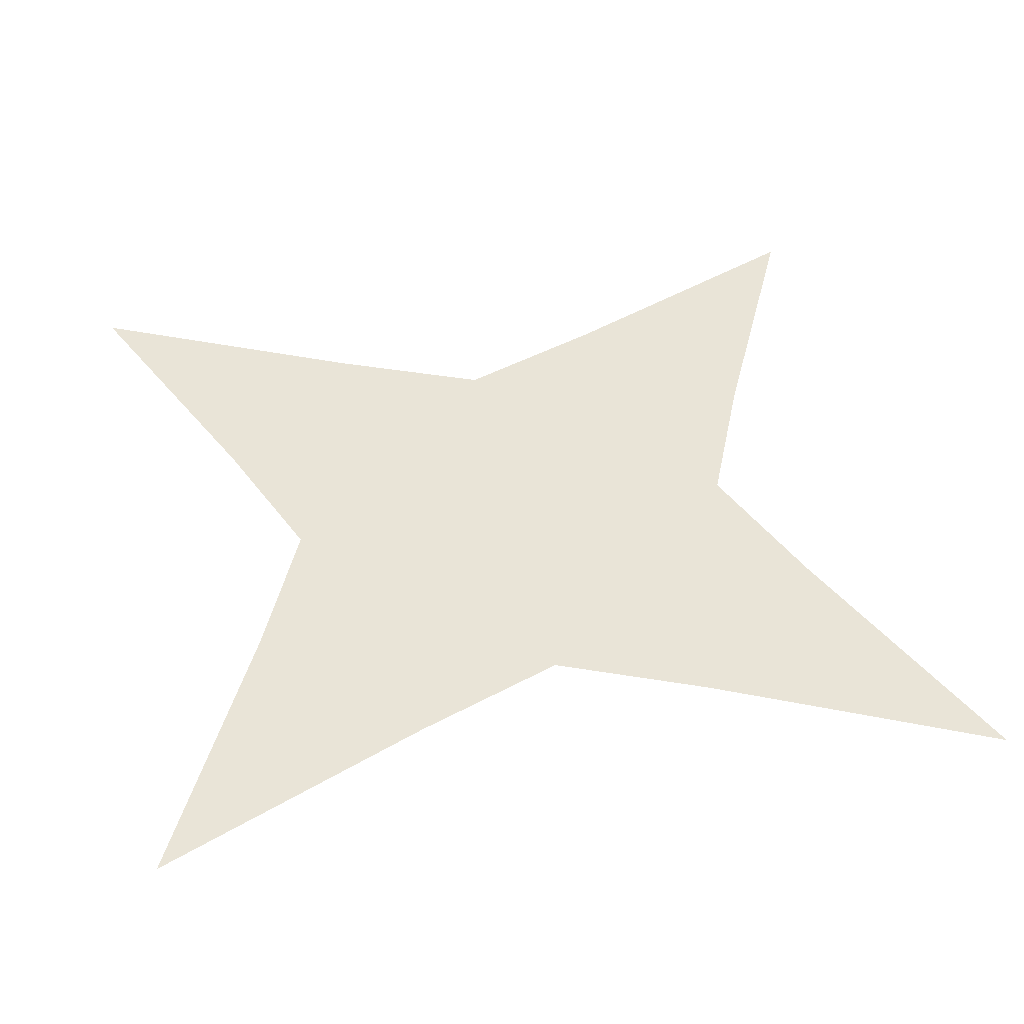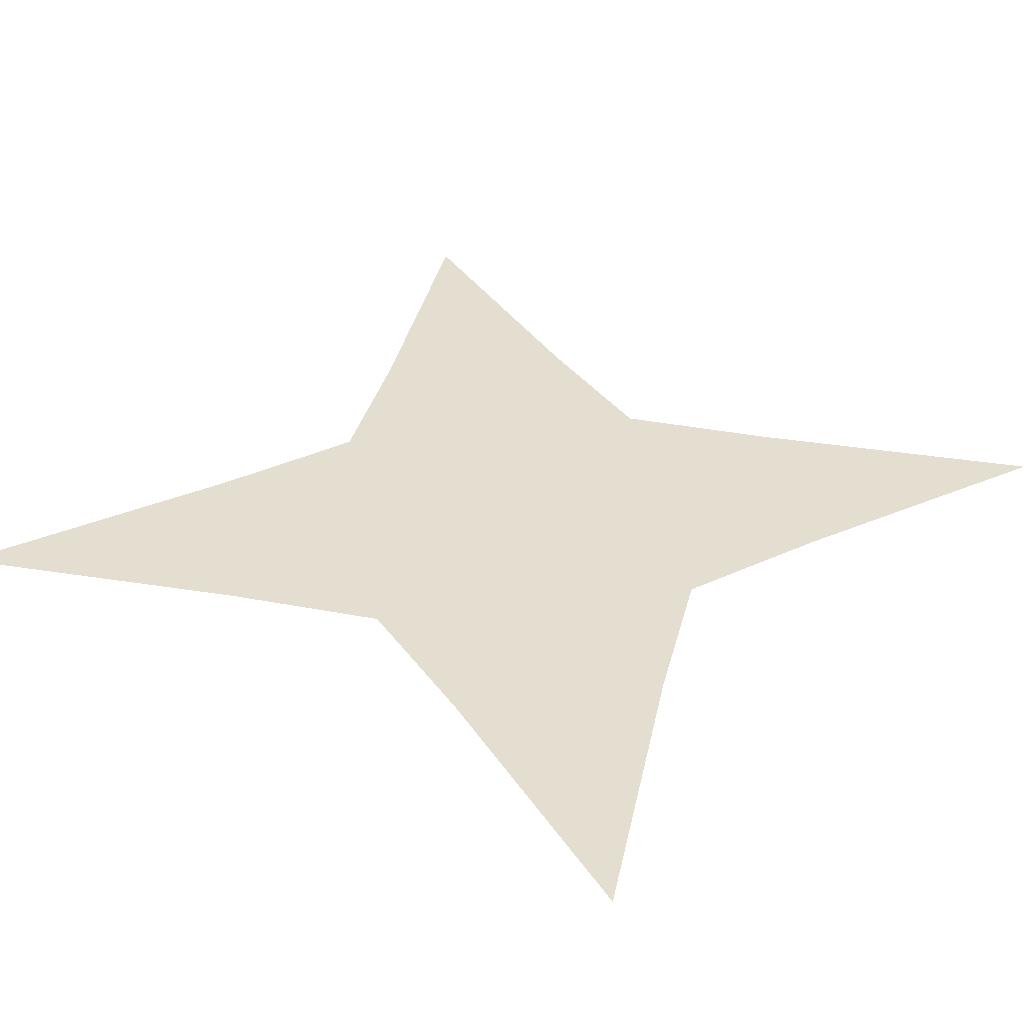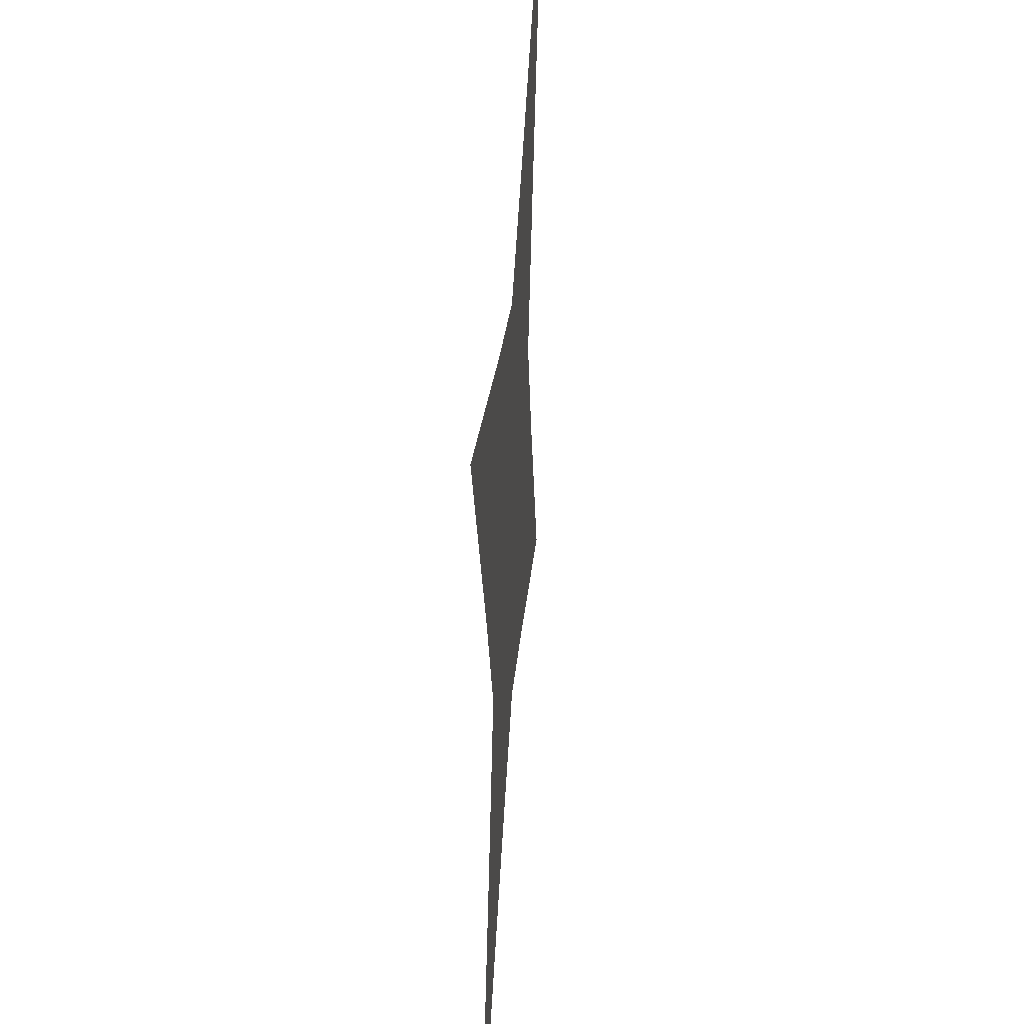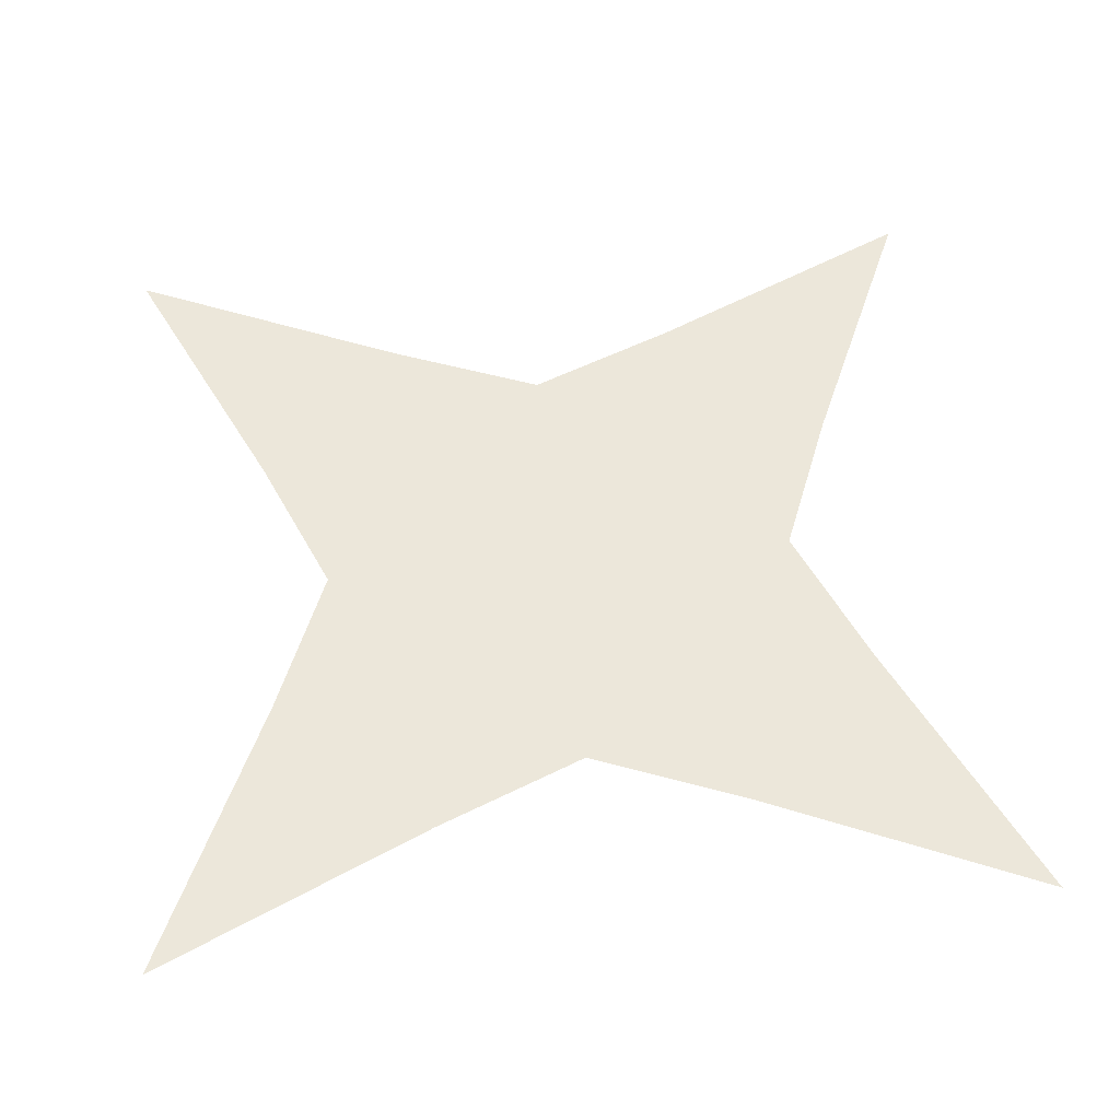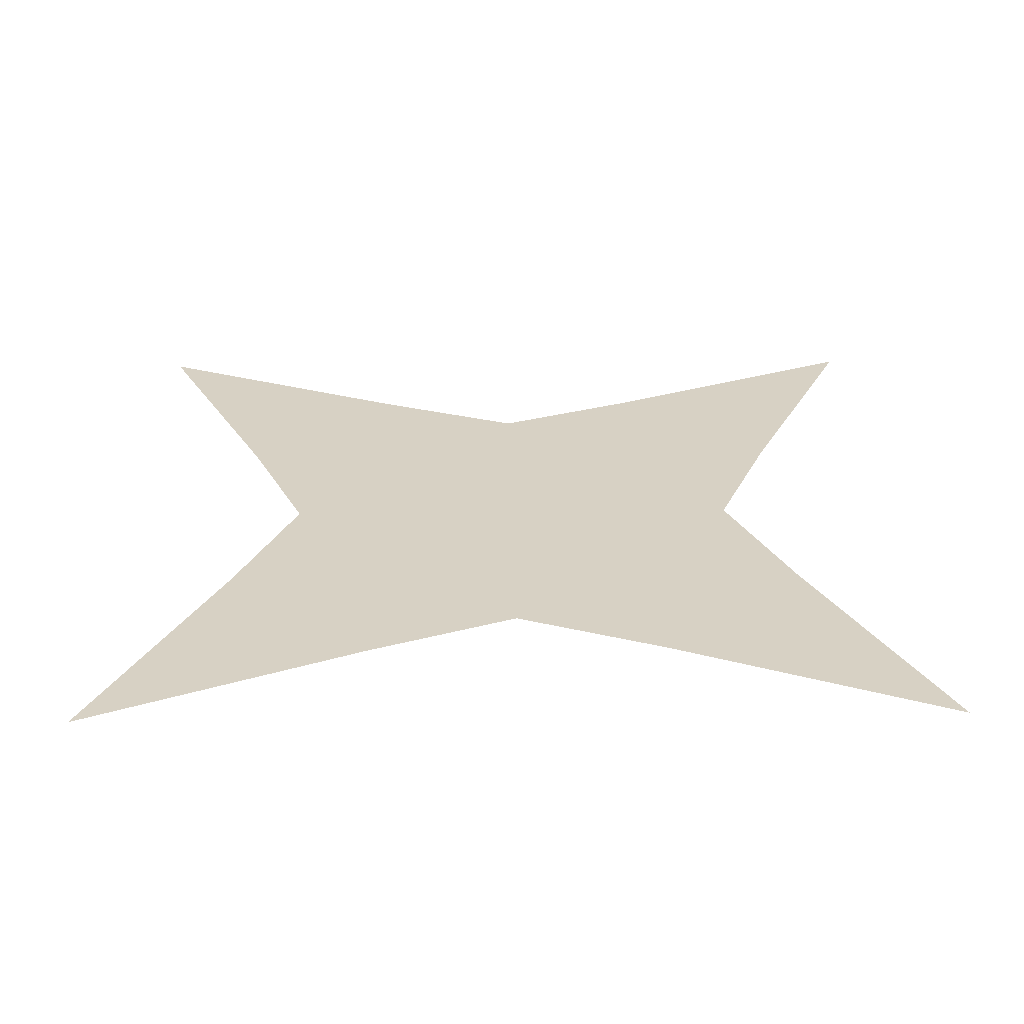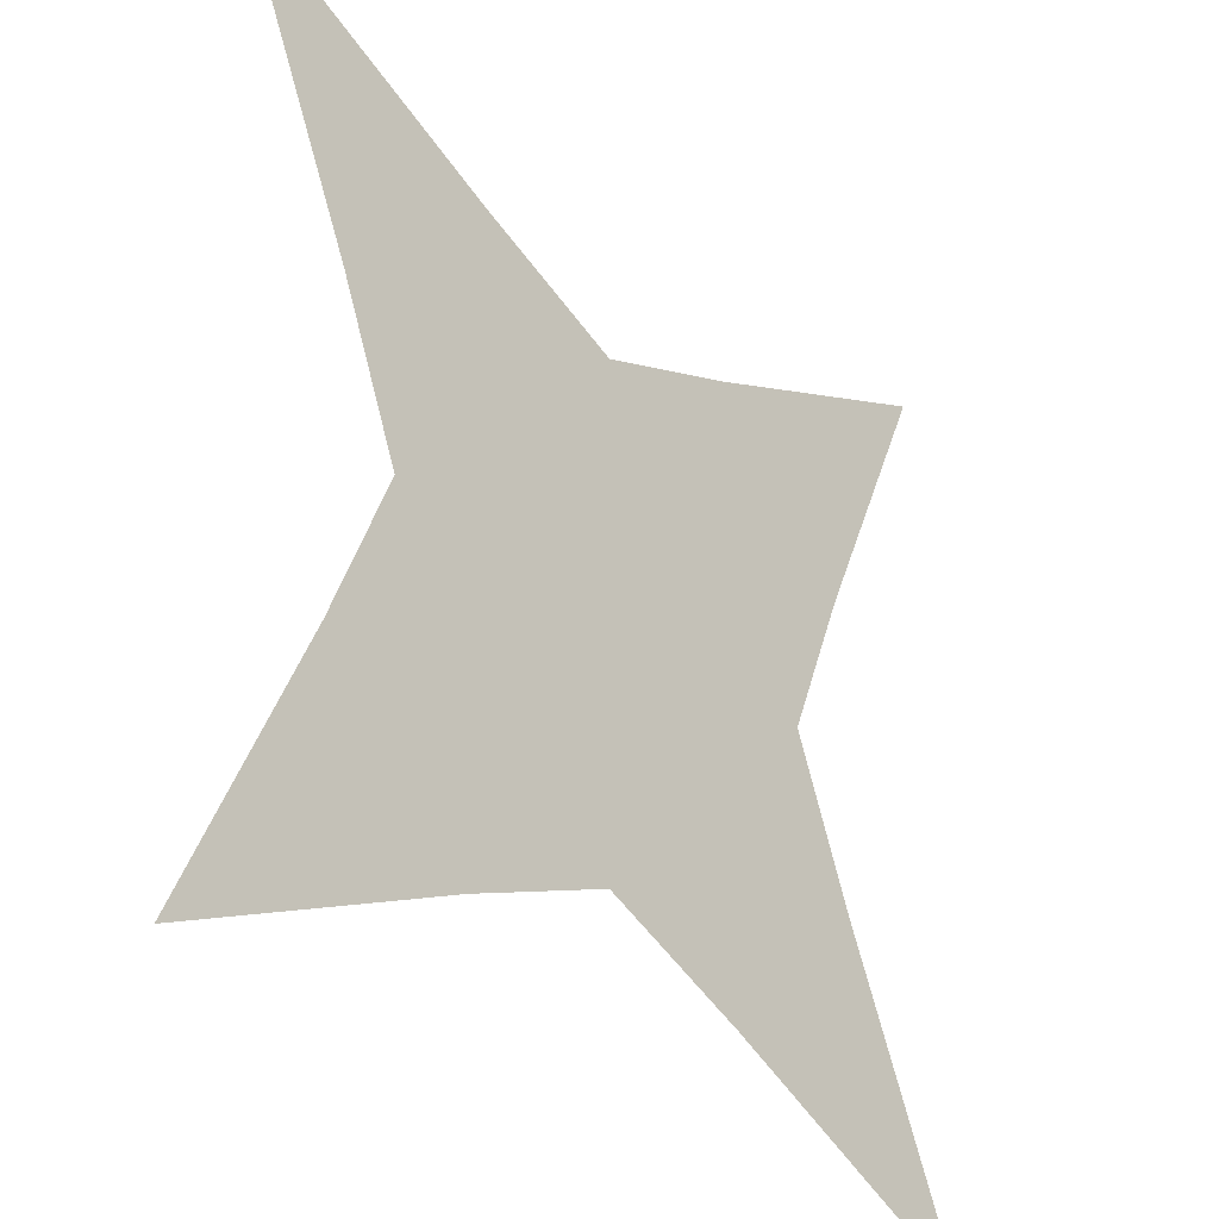
<metadata>
{"format":"obj","ext":"obj","renderer":"f3d","projection":"perspective","resolution":1024,"background":"white","views":[{"elev":42.9,"azim":79.1,"up":"+Z"},{"elev":35.8,"azim":-143.6,"up":"+Z"},{"elev":42.0,"azim":93.8,"up":"+Y"},{"elev":53.6,"azim":-6.0,"up":"+Z"},{"elev":27.1,"azim":88.9,"up":"+Z"},{"elev":-31.9,"azim":130.1,"up":"+Y"}]}
</metadata>
<code>
o Plane.001
v -0.01705 -0.0341 -0
v -0.0341 -0.01705 -0
v -0.04025 -0.04025 -0
v 0 -0.02713 -0
v -0.02713 0 0
v 0.02713 0 0
v 0 0.02713 0
v 0.0341 -0.01705 -0
v 0.01705 -0.0341 -0
v 0.04025 -0.04025 -0
v 0.04025 0.04025 0
v 0.01705 0.0341 0
v 0.0341 0.01705 0
v -0.0341 0.01705 0
v -0.01705 0.0341 0
v -0.04025 0.04025 0
v 0 -0.03662 -0
v 0.02301 -0.04603 -0
v -0.02301 -0.04603 -0
v 0.04603 -0.02301 -0
v 0.03662 0 0
v 0.06523 -0.06523 -0
v 0.04603 0.02301 0
v 0.06523 0.06523 0
v 0.02301 0.04603 0
v 0 0.03662 0
v -0.02301 0.04603 0
v -0.04603 0.02301 0
v -0.03662 0 0
v -0.04603 -0.02301 -0
v -0.06523 -0.06523 -0
v -0.06523 0.06523 0
f 17 18 9 4
f 17 4 1 19
f 6 8 20 21
f 20 8 10 22
f 10 9 18 22
f 6 21 23 13
f 11 13 23 24
f 24 25 12 11
f 12 25 26 7
f 26 27 15 7
f 14 28 29 5
f 29 30 2 5
f 2 30 31 3
f 31 19 1 3
f 28 14 16 32
f 32 16 15 27
f 1 2 3
f 2 1 4 5
f 5 4 6 7
f 8 9 10
f 8 6 4 9
f 11 12 13
f 14 15 16
f 15 14 5 7
f 7 6 13 12

</code>
